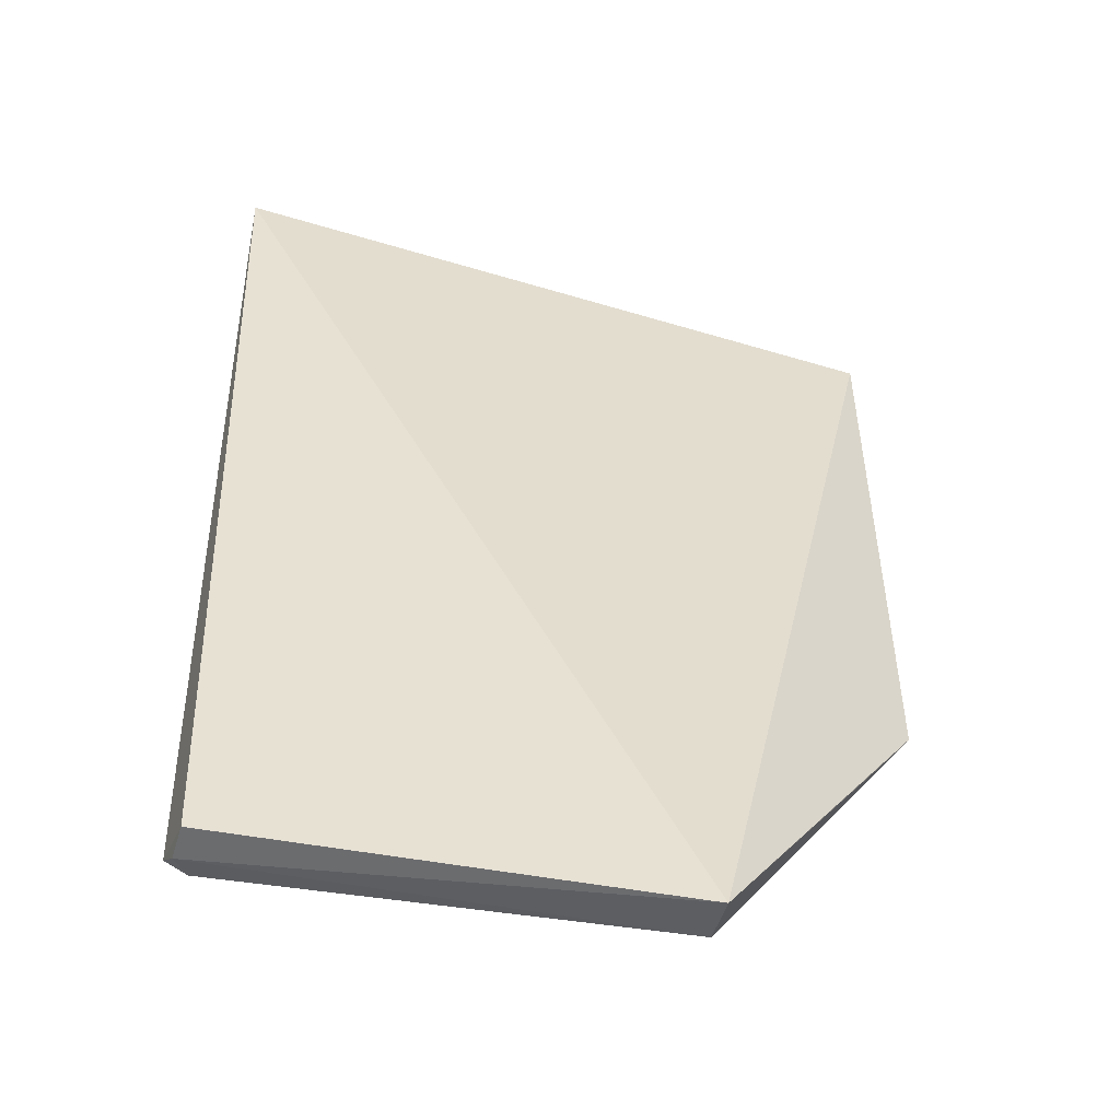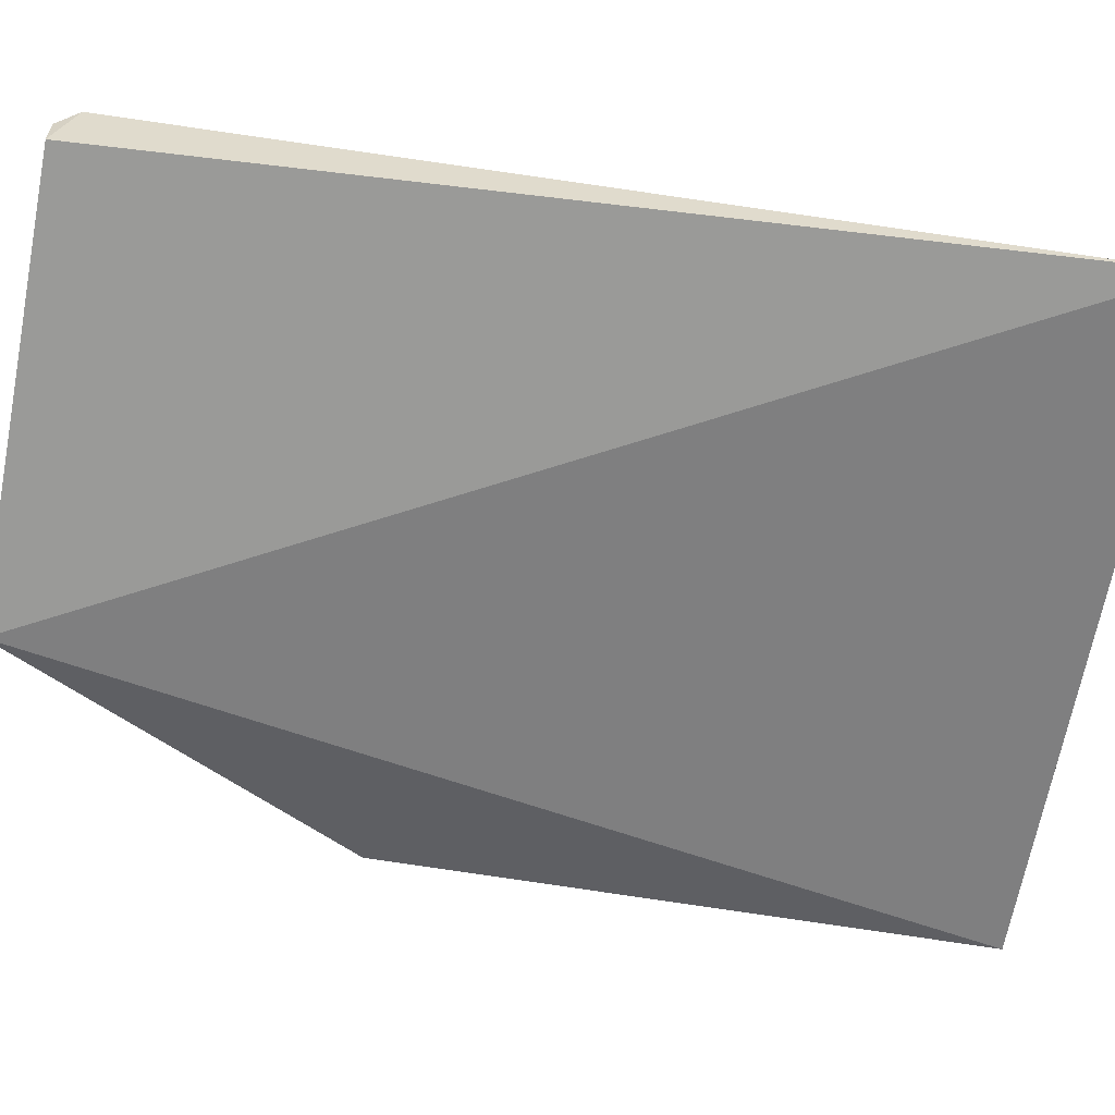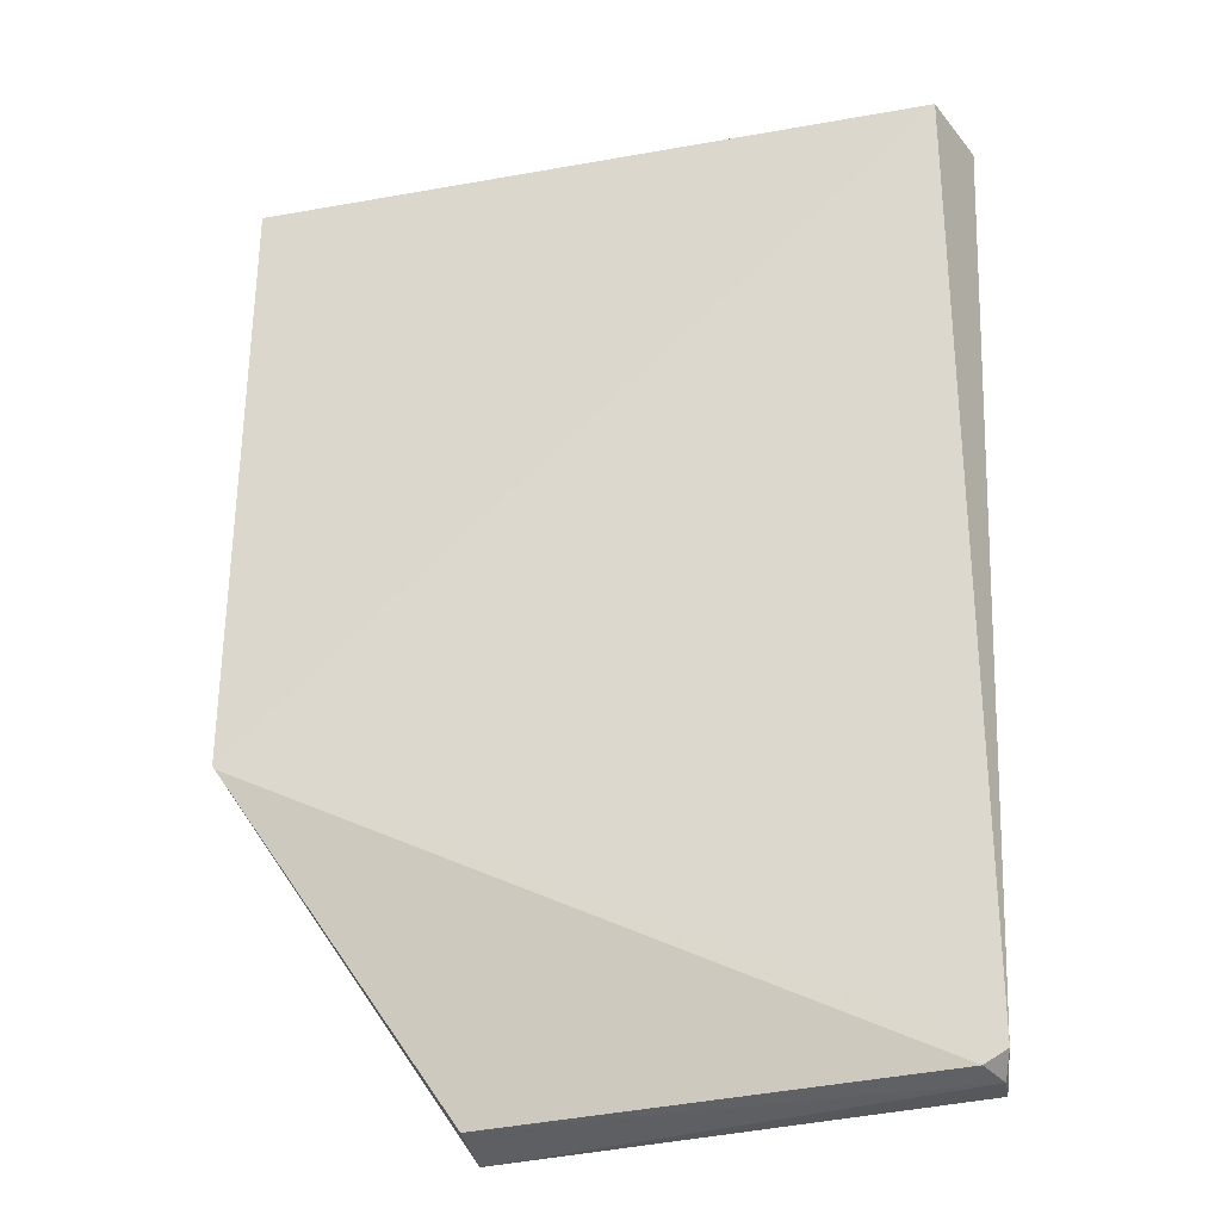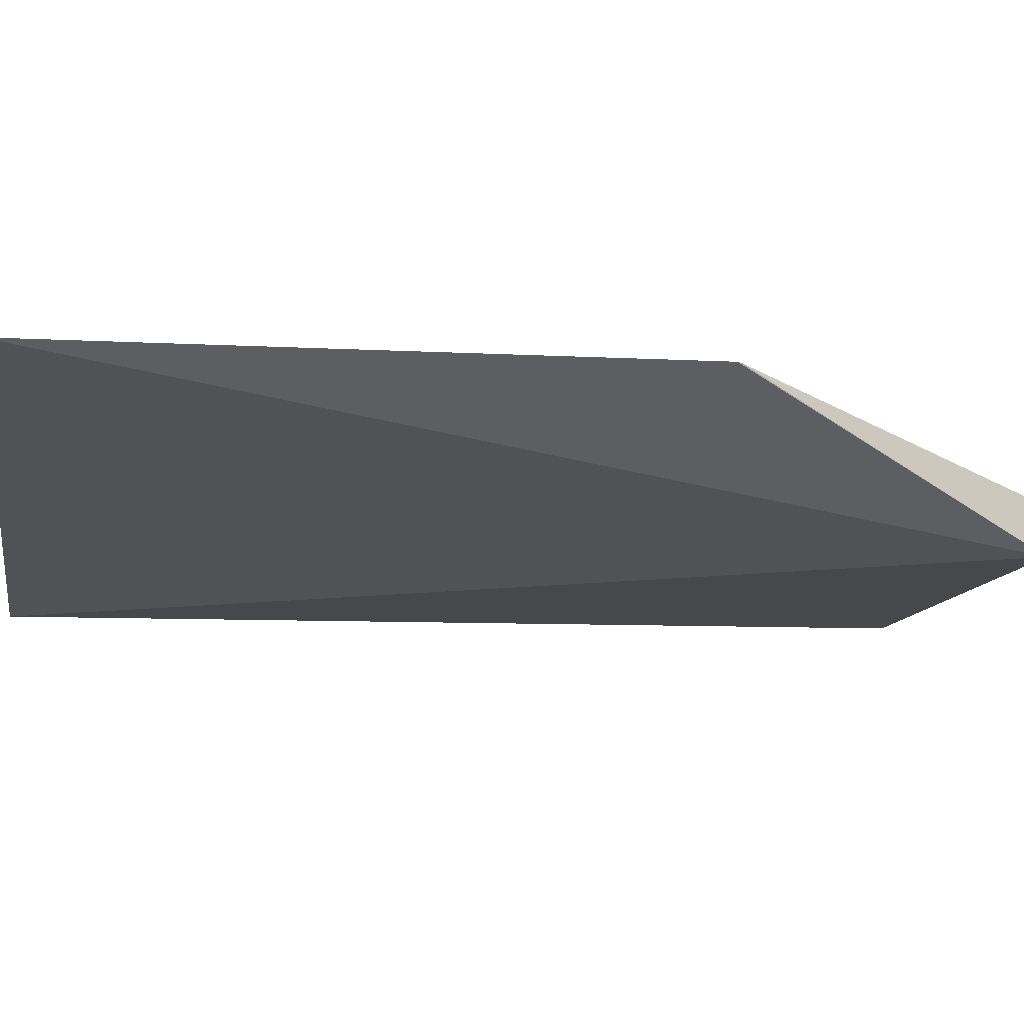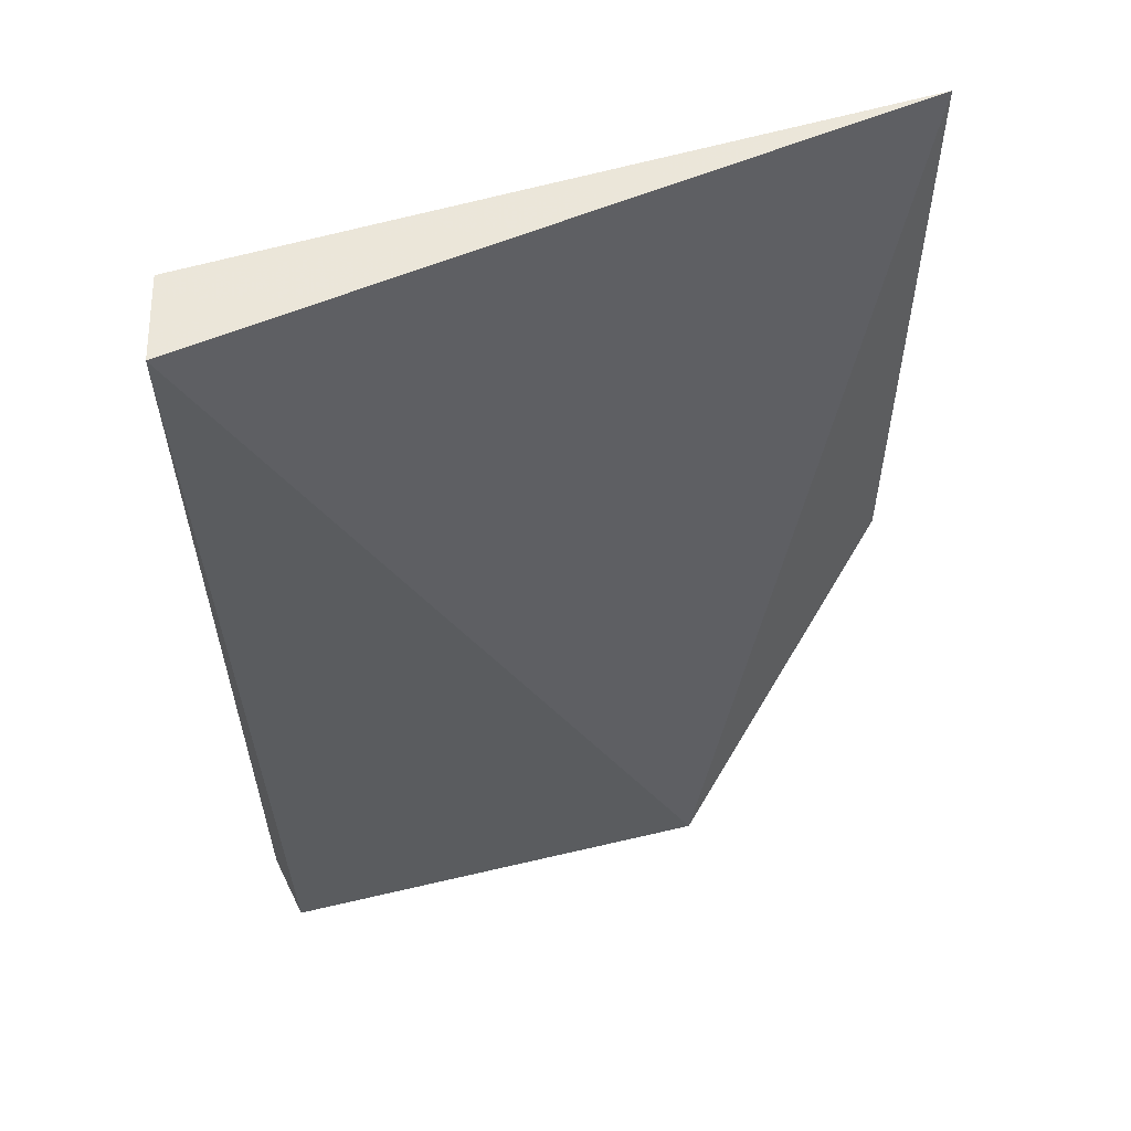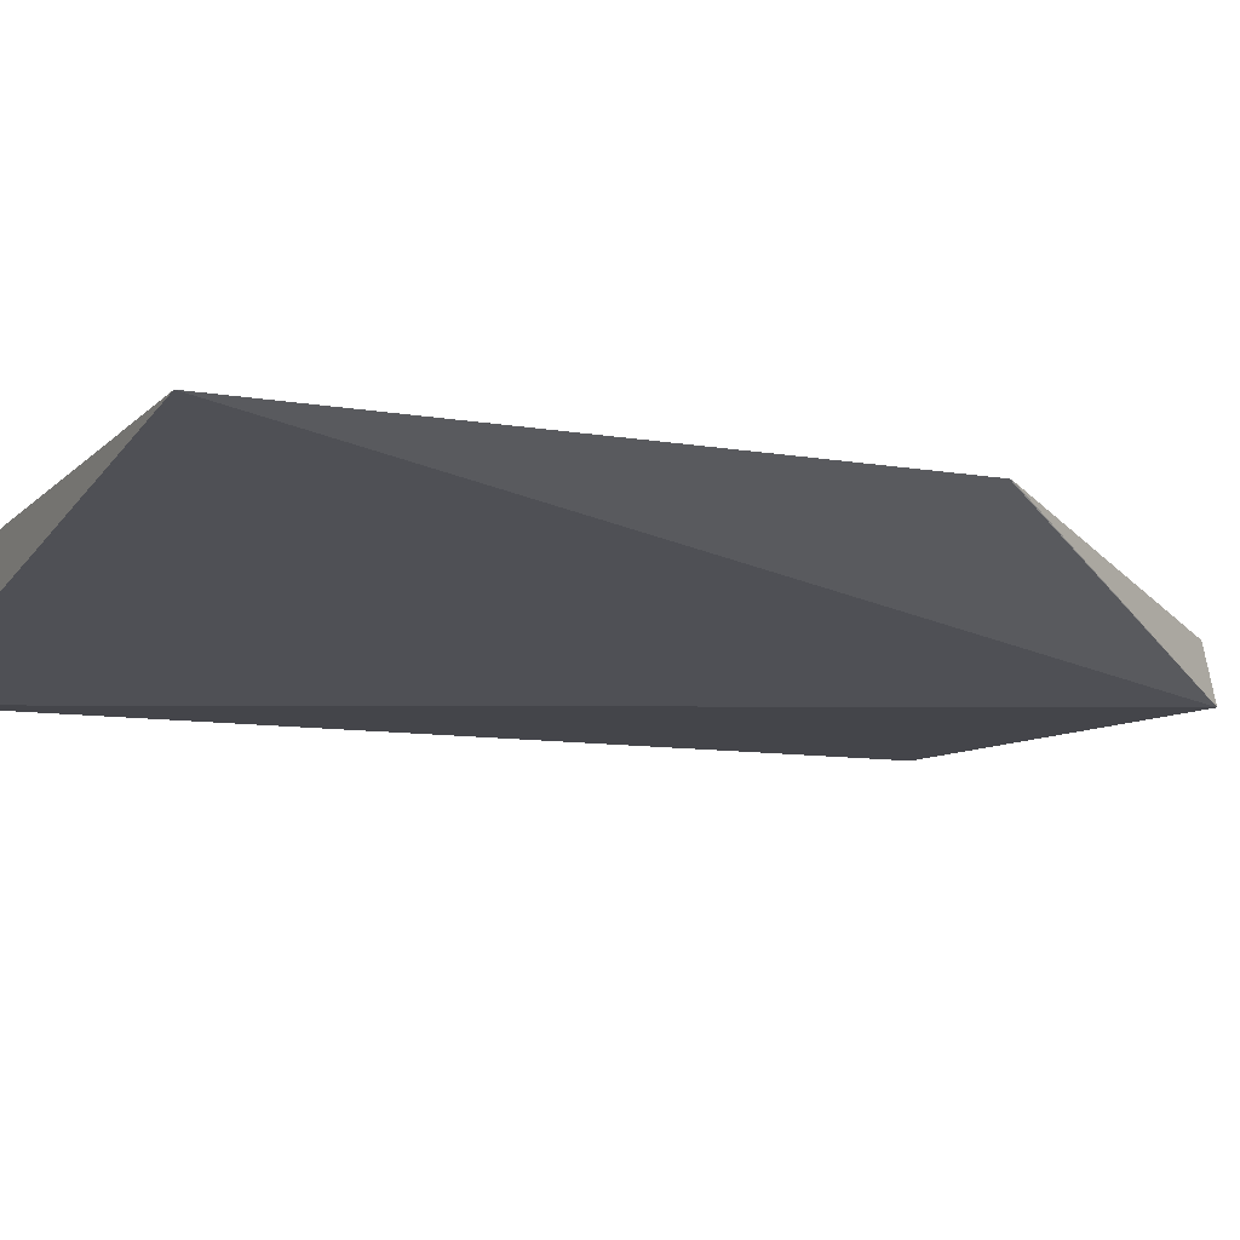
<metadata>
{"format":"obj","ext":"obj","renderer":"f3d","projection":"perspective","resolution":1024,"background":"white","views":[{"elev":-51.5,"azim":169.6,"up":"+Y"},{"elev":-67.9,"azim":81.2,"up":"+Z"},{"elev":-29.4,"azim":16.1,"up":"+Y"},{"elev":-12.8,"azim":-99.4,"up":"+Z"},{"elev":54.4,"azim":163.4,"up":"+Y"},{"elev":-10.6,"azim":-116.7,"up":"+Z"}]}
</metadata>
<code>
v 0.04149 0.01396 0.116
v 0.04141 -0.02328 0.1154
v 0.04241 0.01396 0.1126
v 0.01423 0.01407 0.1165
v 0.01422 -0.01057 0.1169
v 0.02315 -0.02468 0.1125
v 0.04093 -0.02403 0.1129
v 0.02321 -0.02419 0.1147
v 0.04053 -0.02378 0.1154
v 0.01431 -0.01074 0.1168
v 0.04109 -0.02407 0.1144
f 1 2 3
f 1 3 4
f 5 2 1
f 5 1 4
f 6 5 4
f 6 4 3
f 7 6 3
f 7 3 2
f 10 5 6
f 10 6 8
f 10 8 9
f 10 9 2
f 10 2 5
f 11 7 2
f 11 2 9
f 11 6 7
f 11 9 8
f 11 8 6

</code>
